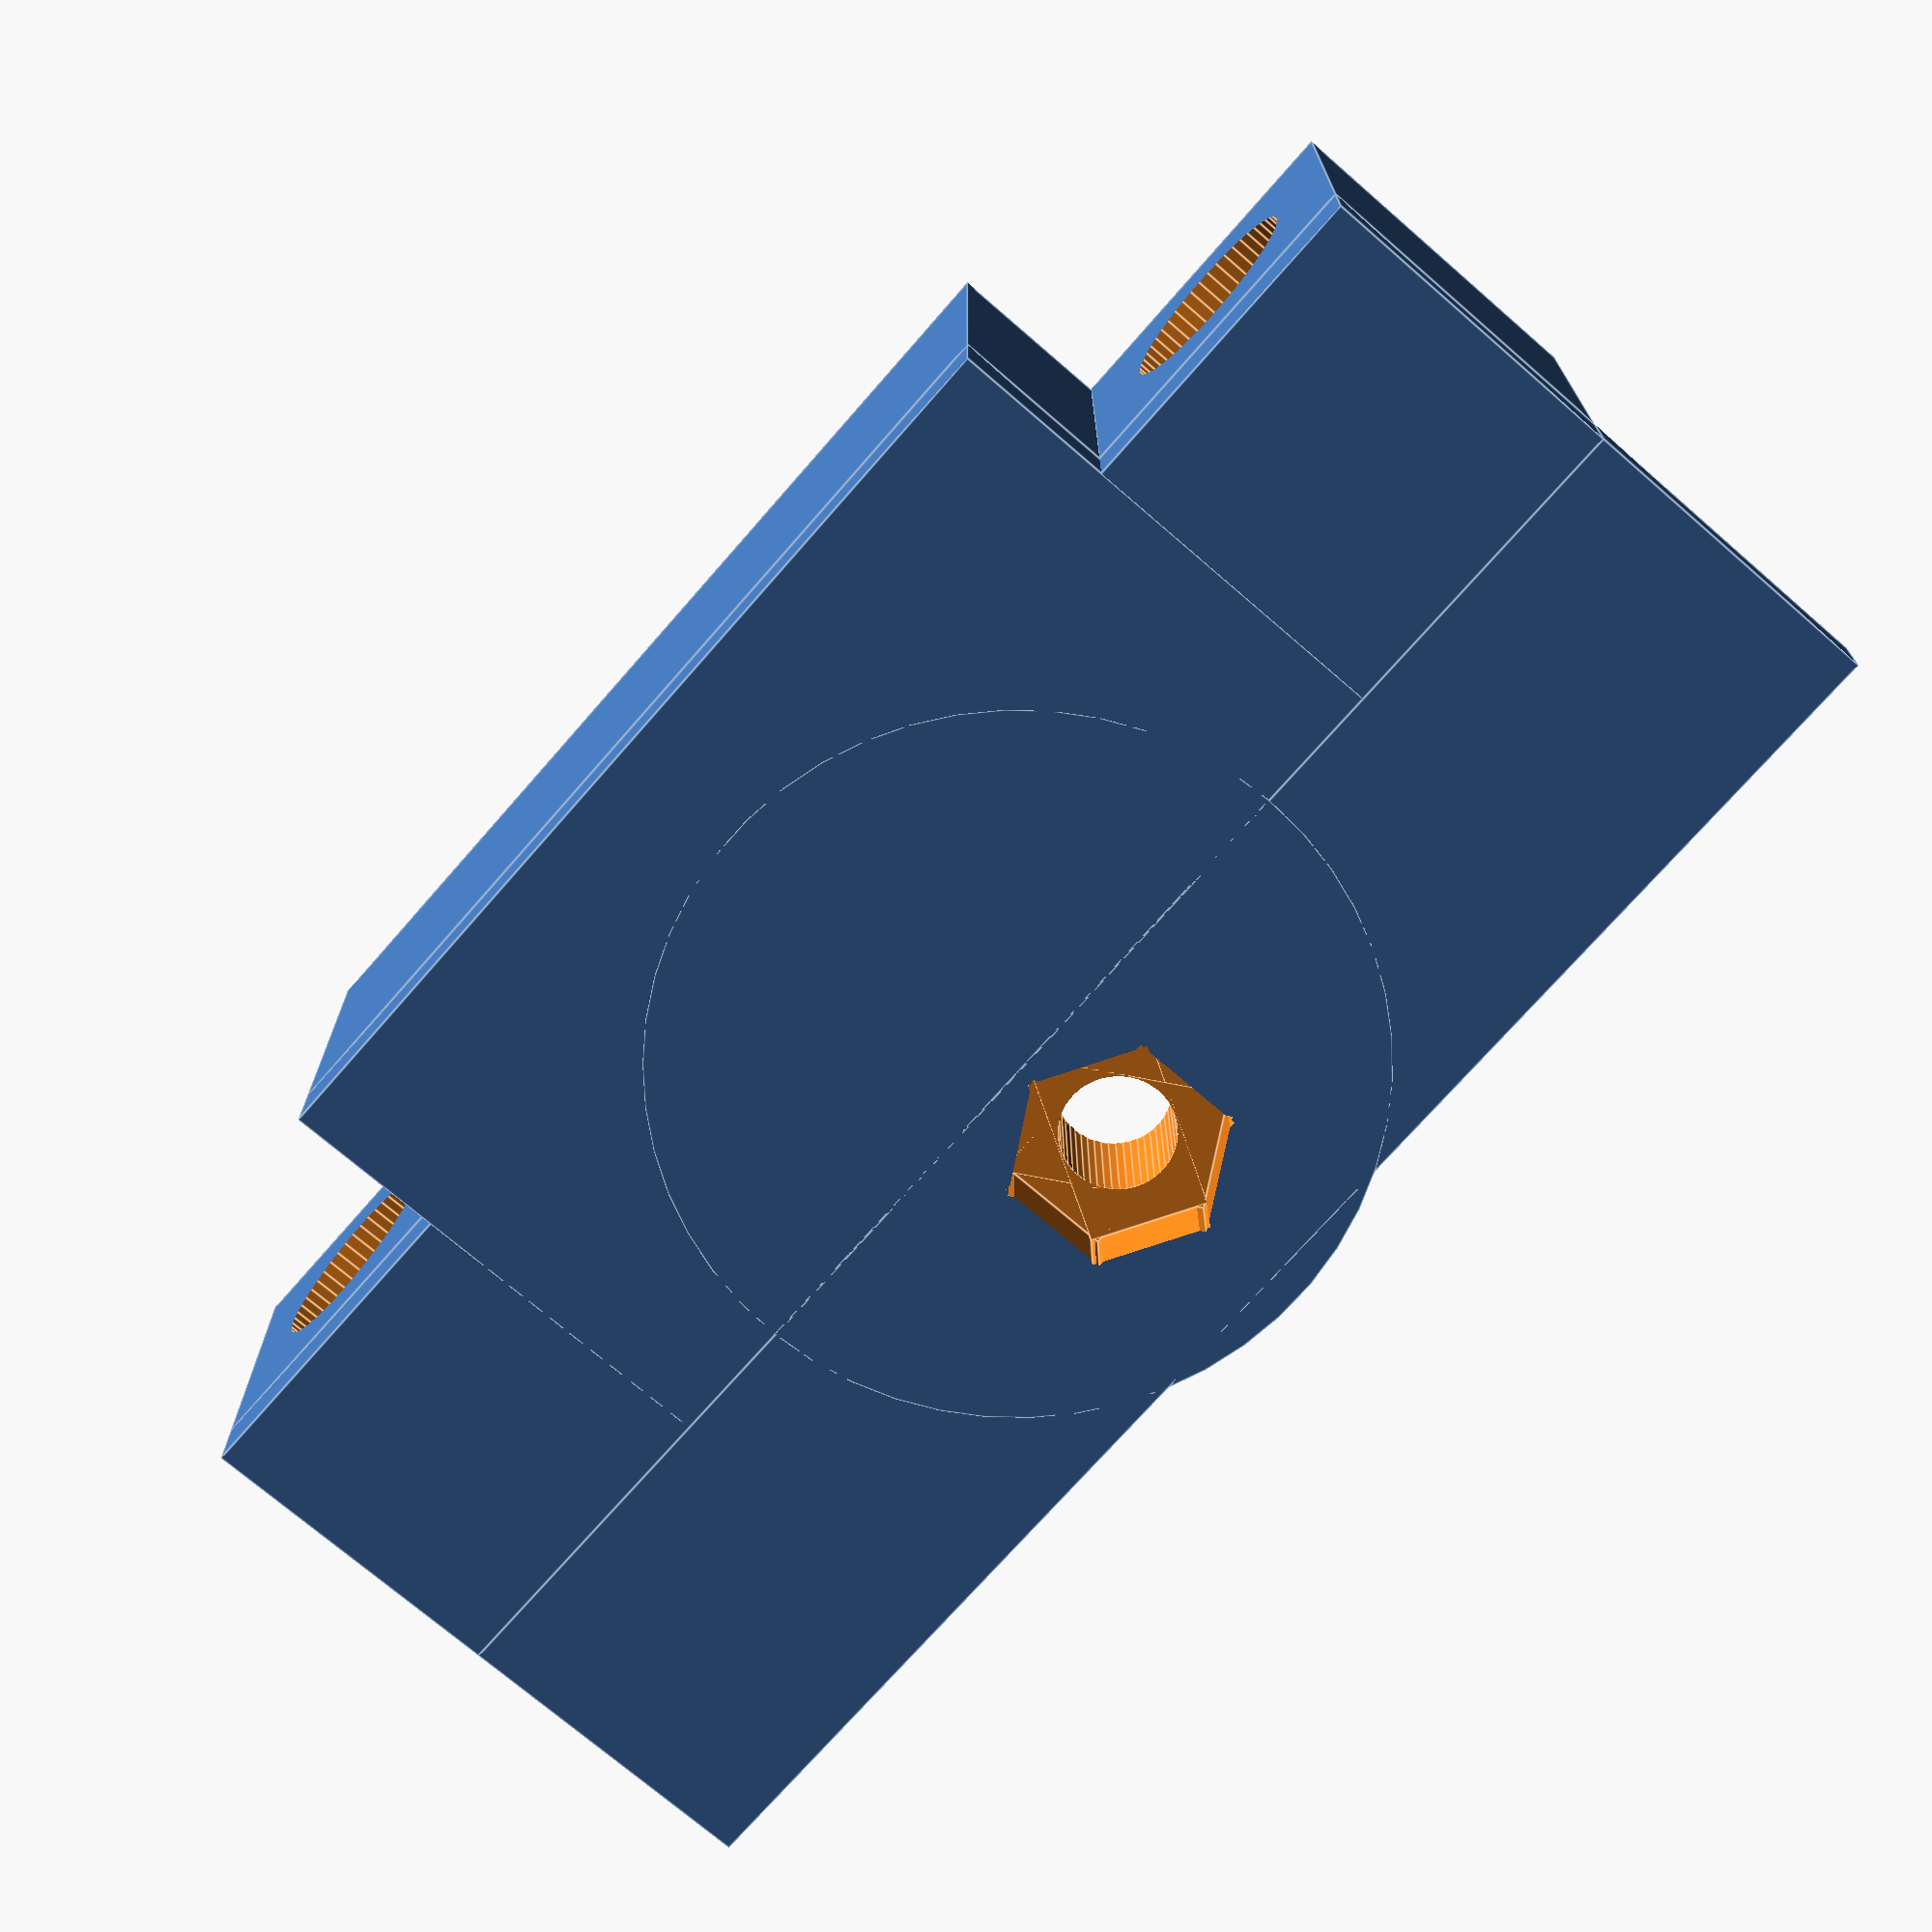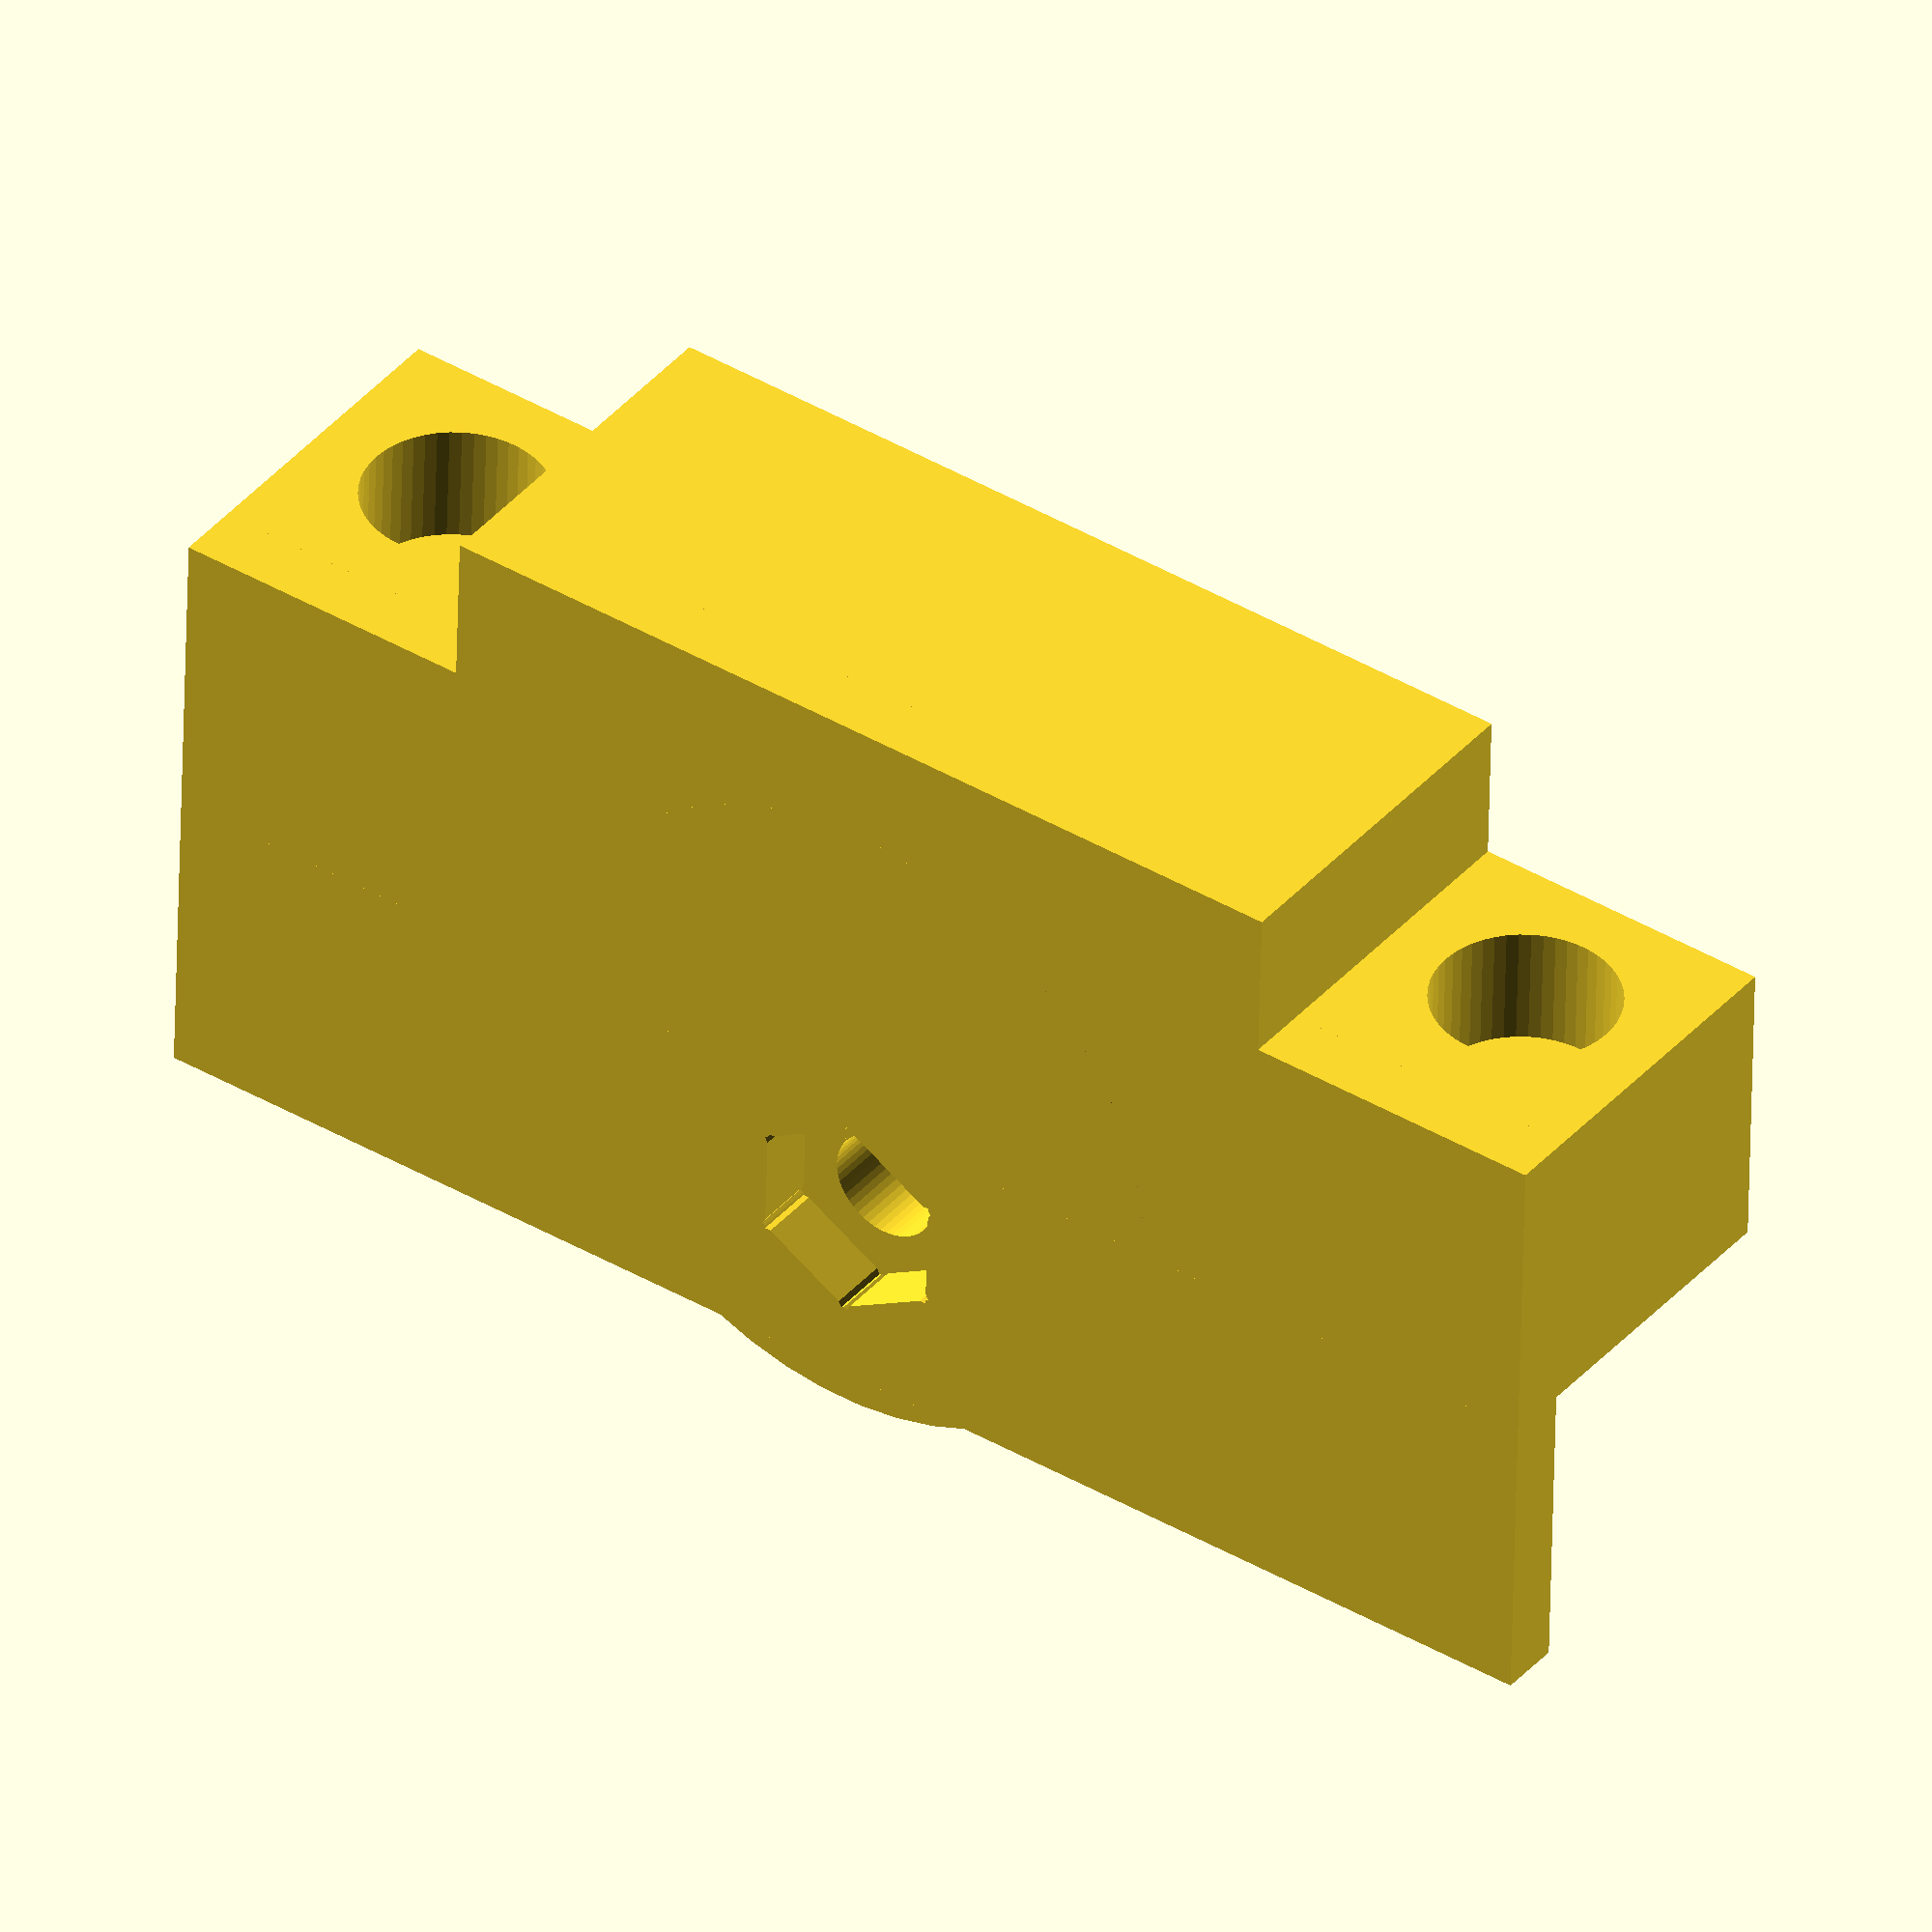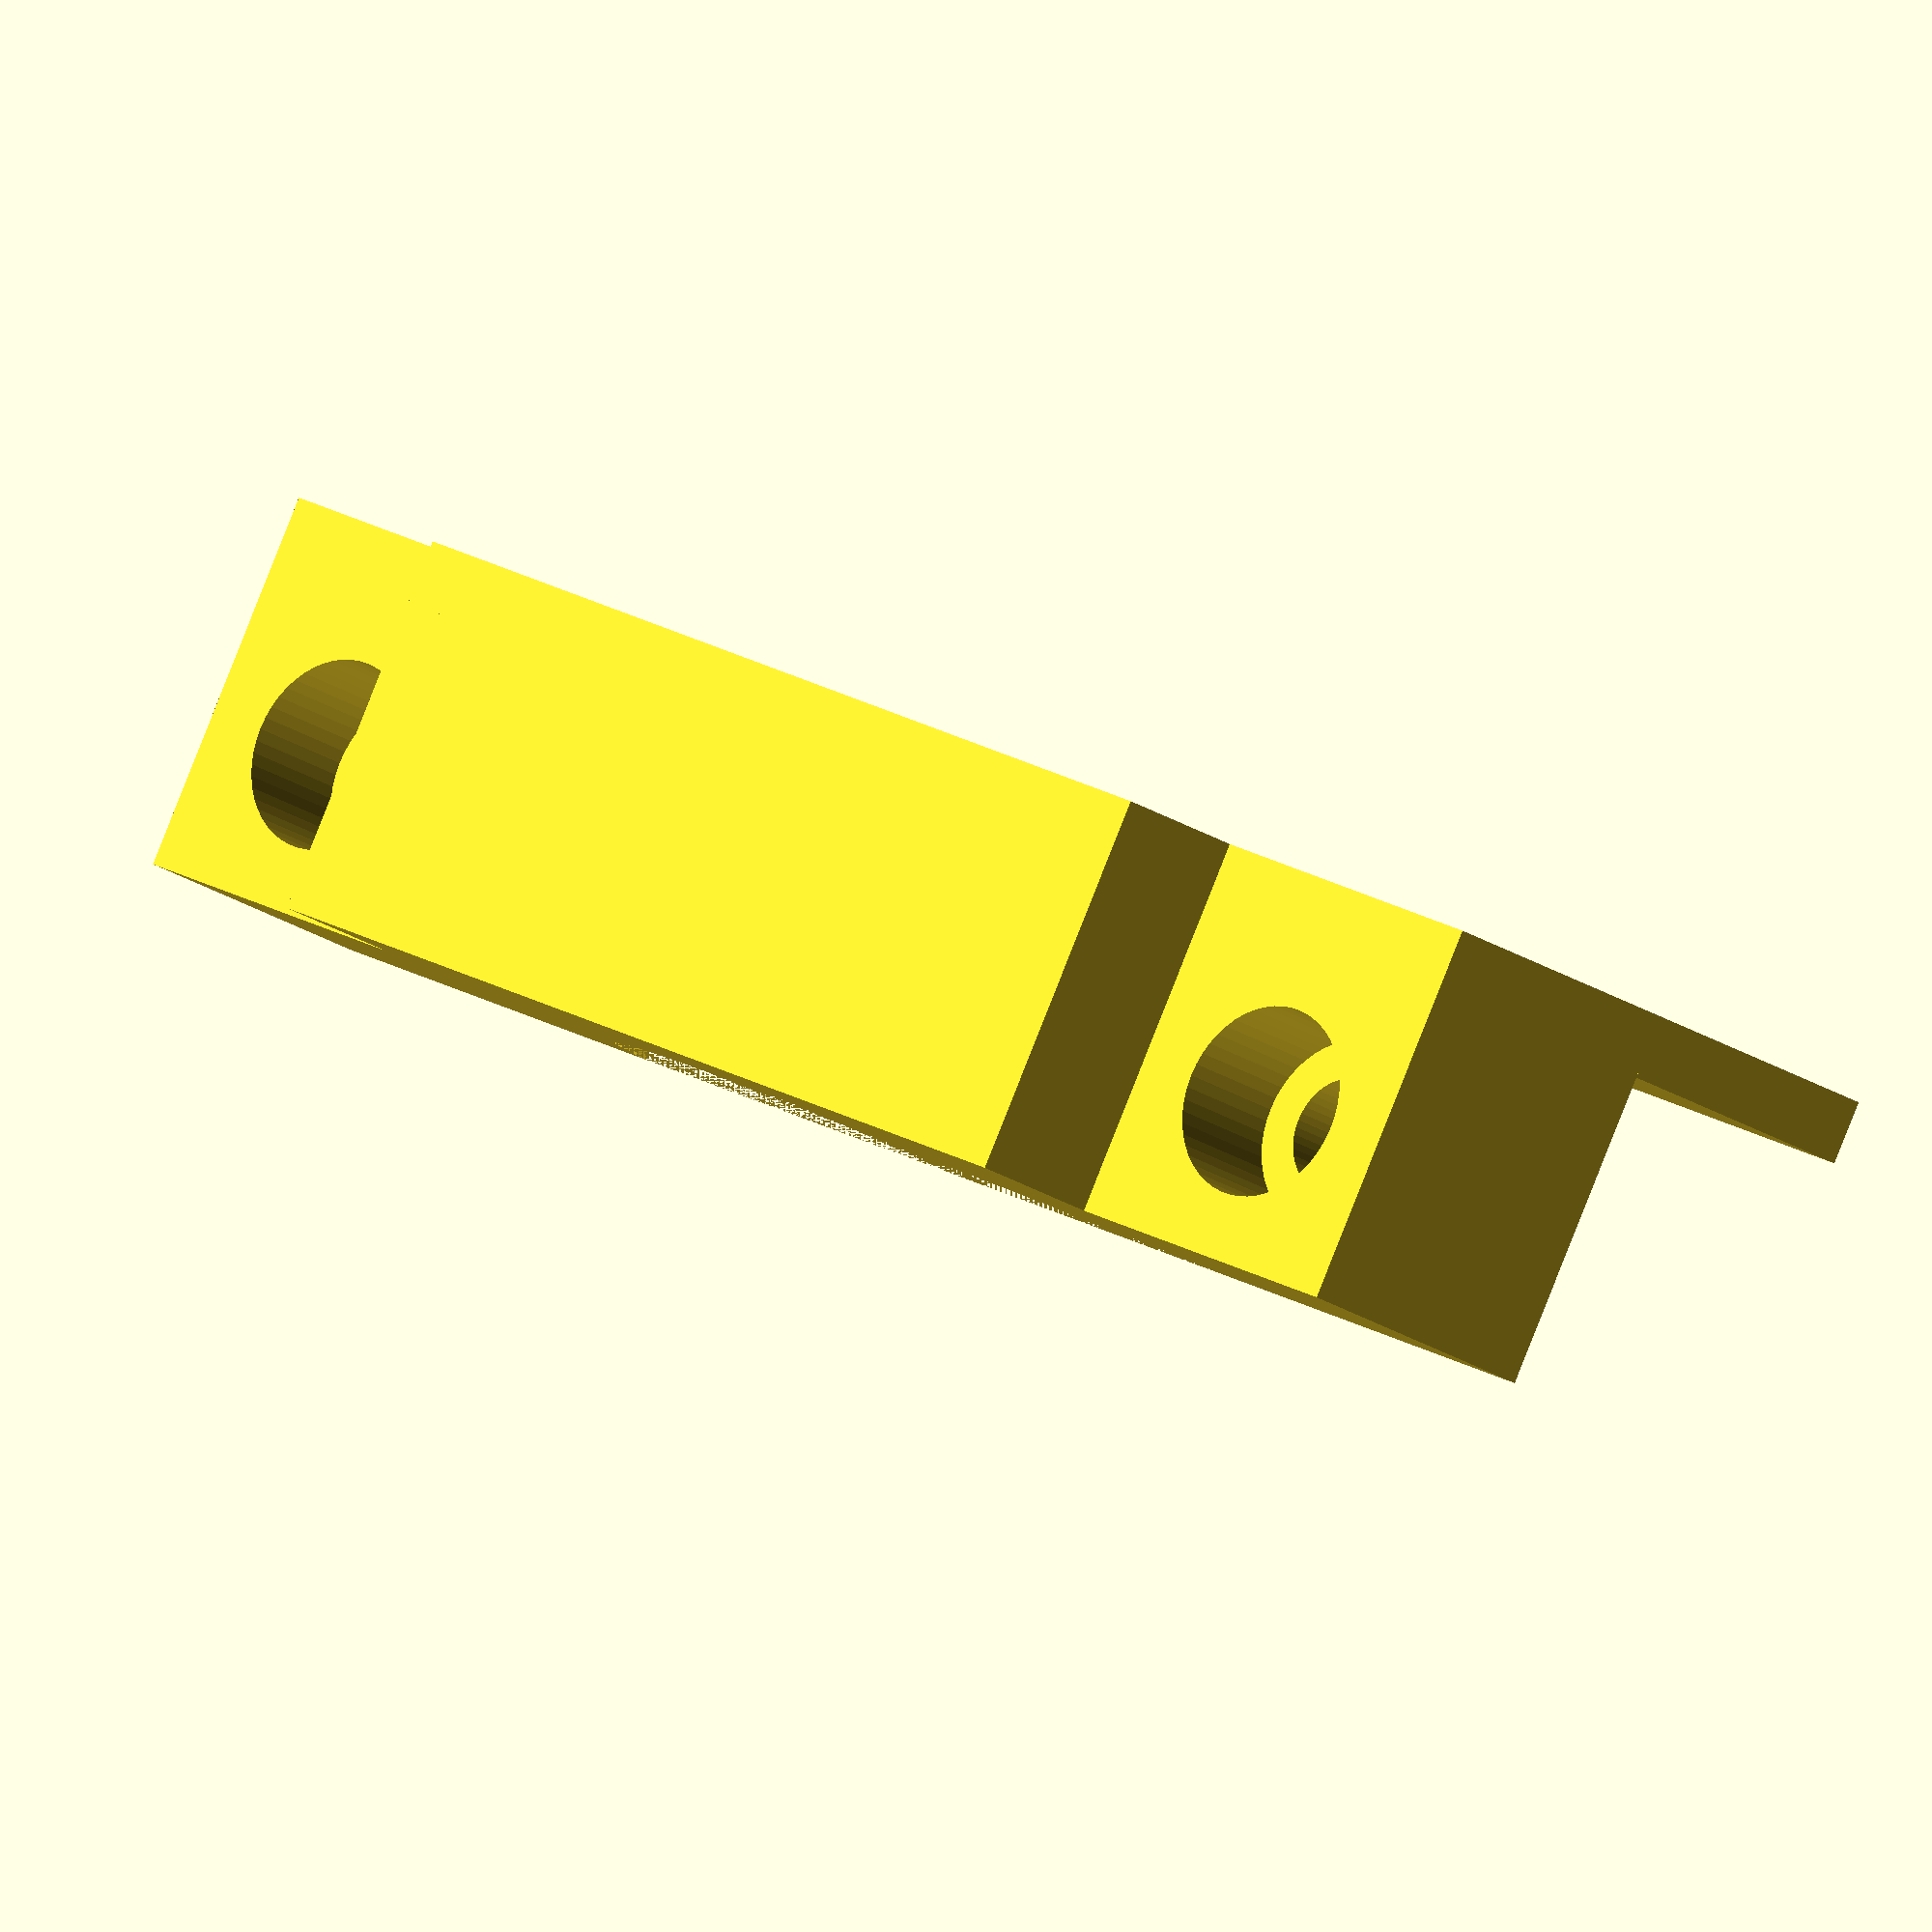
<openscad>
$fn=50;

// Enclosure dimensions
diodeWallT=2;
// Eyelet body dimensions
eyeBodyX=50;
eyeBodyY=10;
eyeBodyZ=diodeWallT;
rollerAccessR=13;
bridgeX=30;
bridgeY=15;
bridgeZ=10;

// Nut dimensions
nutX=4;
nutY=3.7;
nutZ=6;
module nut(nutX_arg=nutX,nutY_arg=nutY,nutZ_arg=nutZ)
{
    union()
    {
        cube([nutX_arg,nutY_arg,nutZ_arg],center=true);
        rotate(a=120,v=[1,0,0])  cube([nutX_arg,nutY_arg,nutZ_arg],center=true);
        rotate(a=240,v=[1,0,0])  cube([nutX_arg,nutY_arg,nutZ_arg],center=true);
    }
}

// Feet dimensions
footX=10;
footY=10;
footZ=10;
footScrewR=1.8;
footScrewH=footZ;
footHeadR=3;
footHeadH=4;
screwOffset=5;
module foot()
{
    difference()
    {
        cube([footX,footY,footZ]);
        translate([footX/2,footY/2,footZ-screwOffset])  rotate(a=90,v=[1,0,0])  cylinder(r=footScrewR,h=2*footScrewH,center=true);
        translate([footX/2,footY-footHeadH,footZ-screwOffset])  rotate(a=-90,v=[1,0,0])  cylinder(r=footHeadR,h=2*footHeadH);
    }
}

// Bearing mandrel dimensions
bearingZ=4;
bearingY=-4;
bearingR=4;
bearingStandoffR=5;
bearingStandoffH=2.0;
bearingScrewR=3;
module bearing()
{
    difference()
    {
        union()
        {
            cylinder(r=bearingR,h=bearingZ);
            cylinder(r=bearingStandoffR,h=bearingStandoffH);
        }
        cylinder(r=footScrewR,h=bearingZ);
    }
}

difference()
{
    union()  {
        translate([0,0,0])  cube([eyeBodyX,eyeBodyY,eyeBodyZ]);
        translate([0,0,diodeWallT])  foot();
        translate([eyeBodyX-footX,0,diodeWallT])  foot();
        translate([footX,0,diodeWallT])  cube([bridgeX,bridgeY,bridgeZ]);
    }
    // Cut bearing access
    translate([eyeBodyX/2,bearingY,0])  cylinder(r=rollerAccessR,h=12);
}

difference()
{
    union()
    {
        // Add bearing and support
        translate([footX,0,0])  cube([bridgeX,bridgeY,diodeWallT]);
        translate([eyeBodyX/2,0,0])  cylinder(r=11,h=diodeWallT);
        translate([0,-eyeBodyY,0])  cube([eyeBodyX,eyeBodyY,diodeWallT]);
        translate([eyeBodyX/2,bearingY,diodeWallT])  bearing();
    }
    translate([eyeBodyX/2,bearingY,0])  cylinder(r=footScrewR,h=12);
    translate([eyeBodyX/2,bearingY,0])  rotate(a=90,v=[0,1,0])  nut(nutX_arg=4);
}
</openscad>
<views>
elev=161.9 azim=229.0 roll=360.0 proj=p view=edges
elev=321.8 azim=358.4 roll=215.6 proj=o view=wireframe
elev=271.6 azim=319.6 roll=21.7 proj=o view=wireframe
</views>
